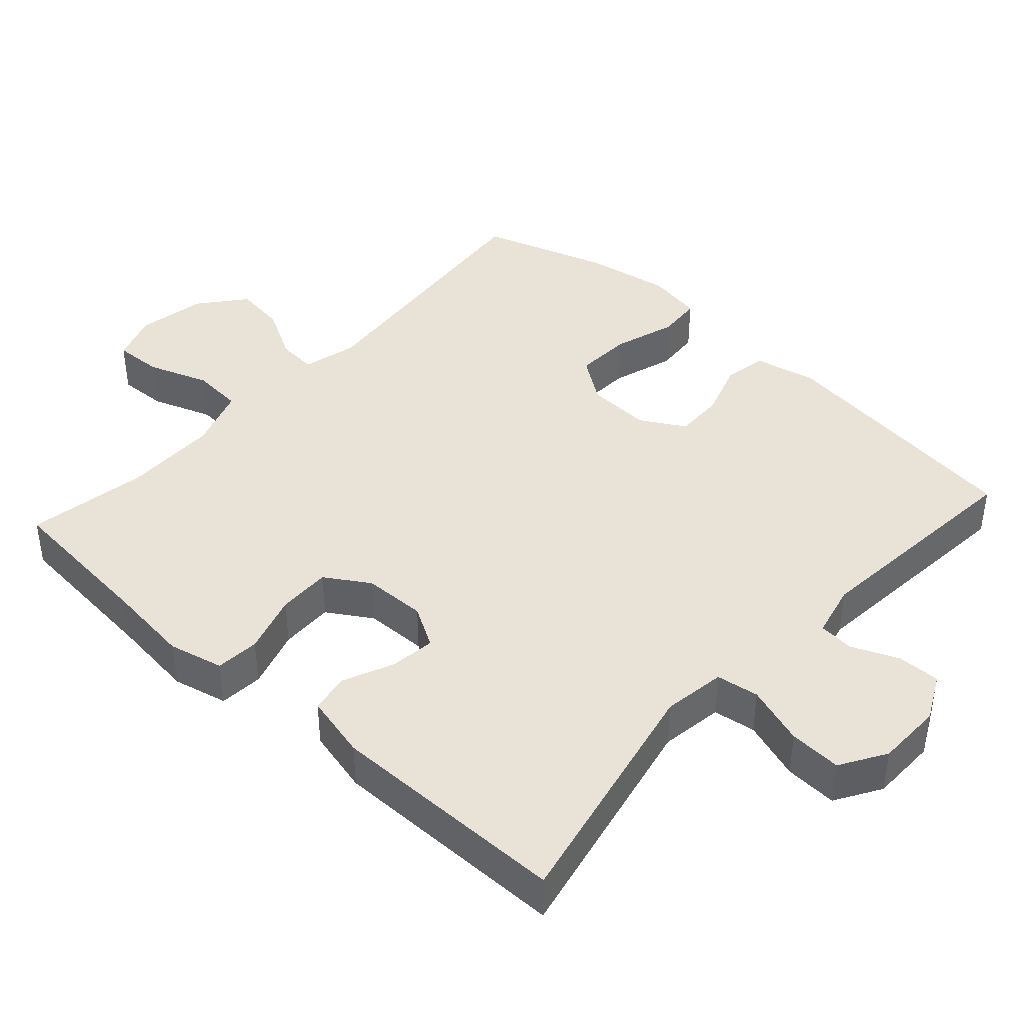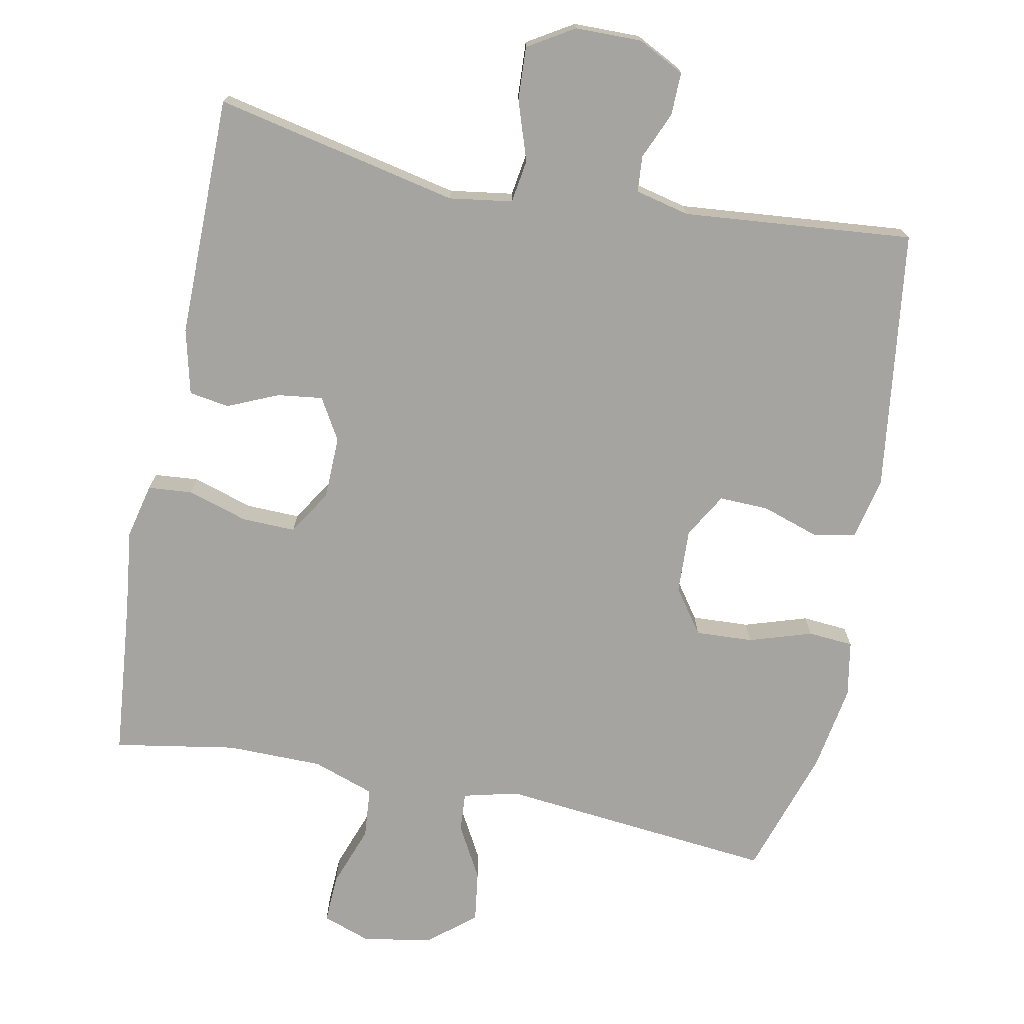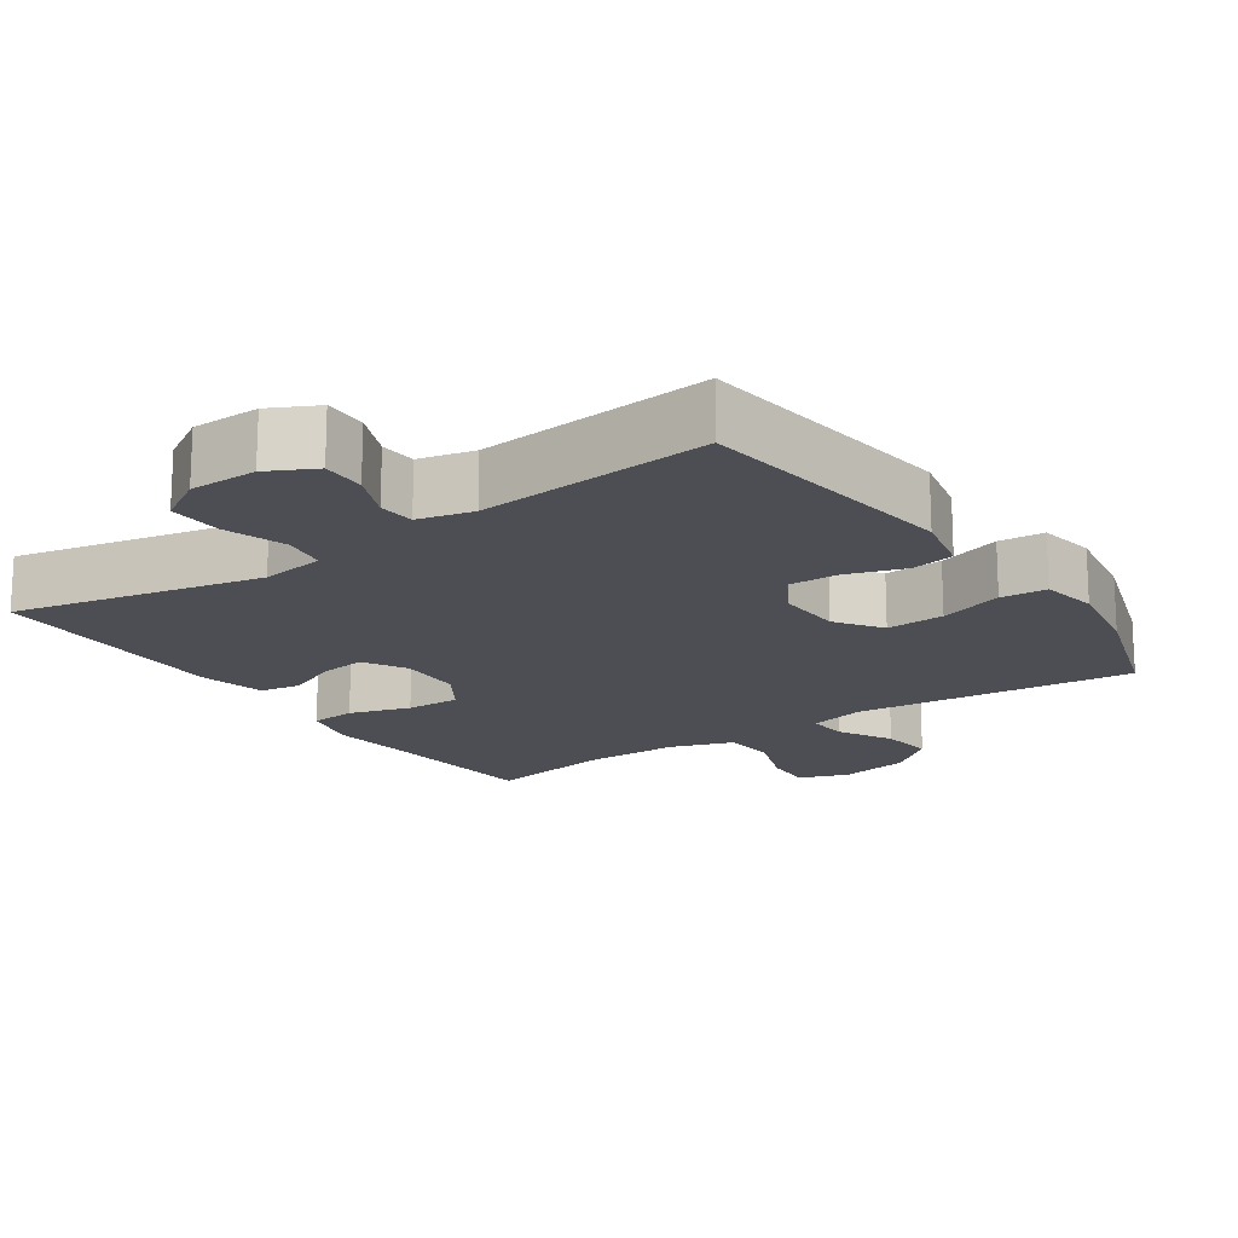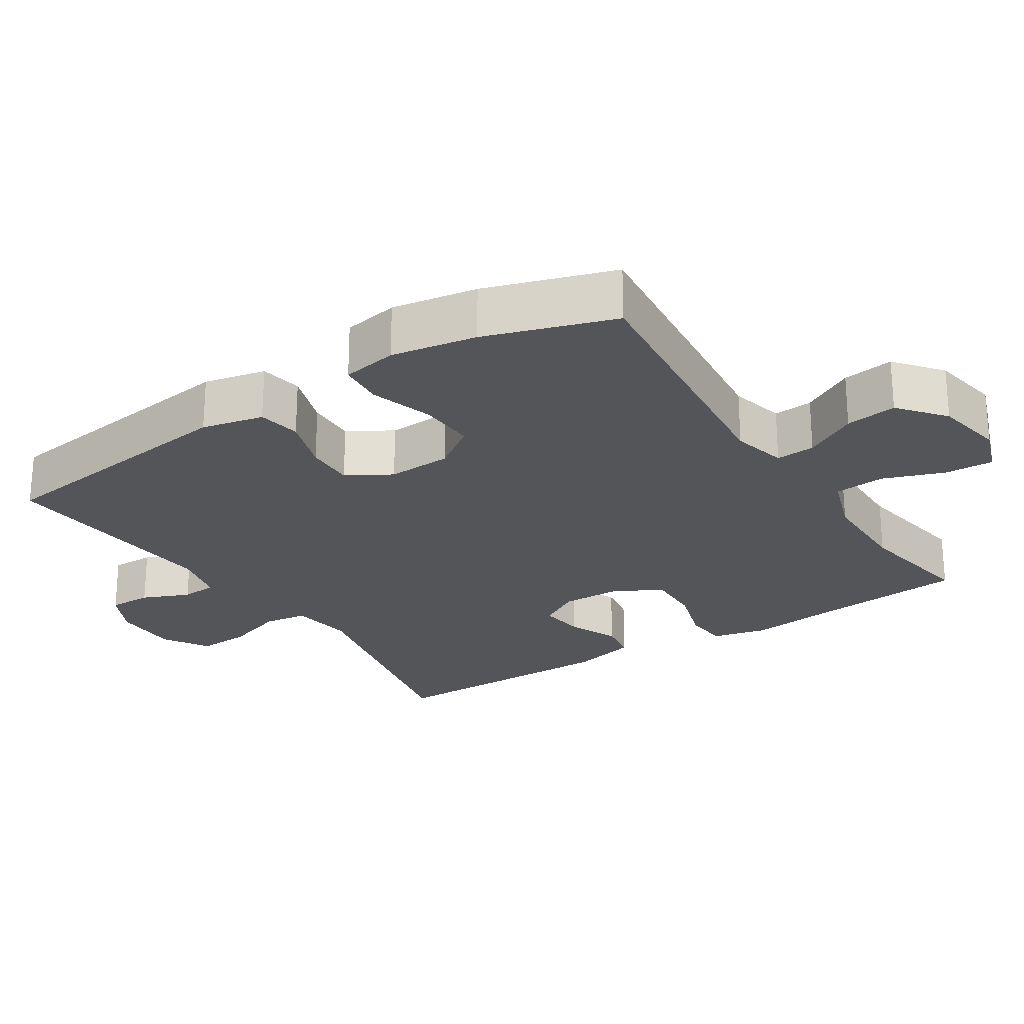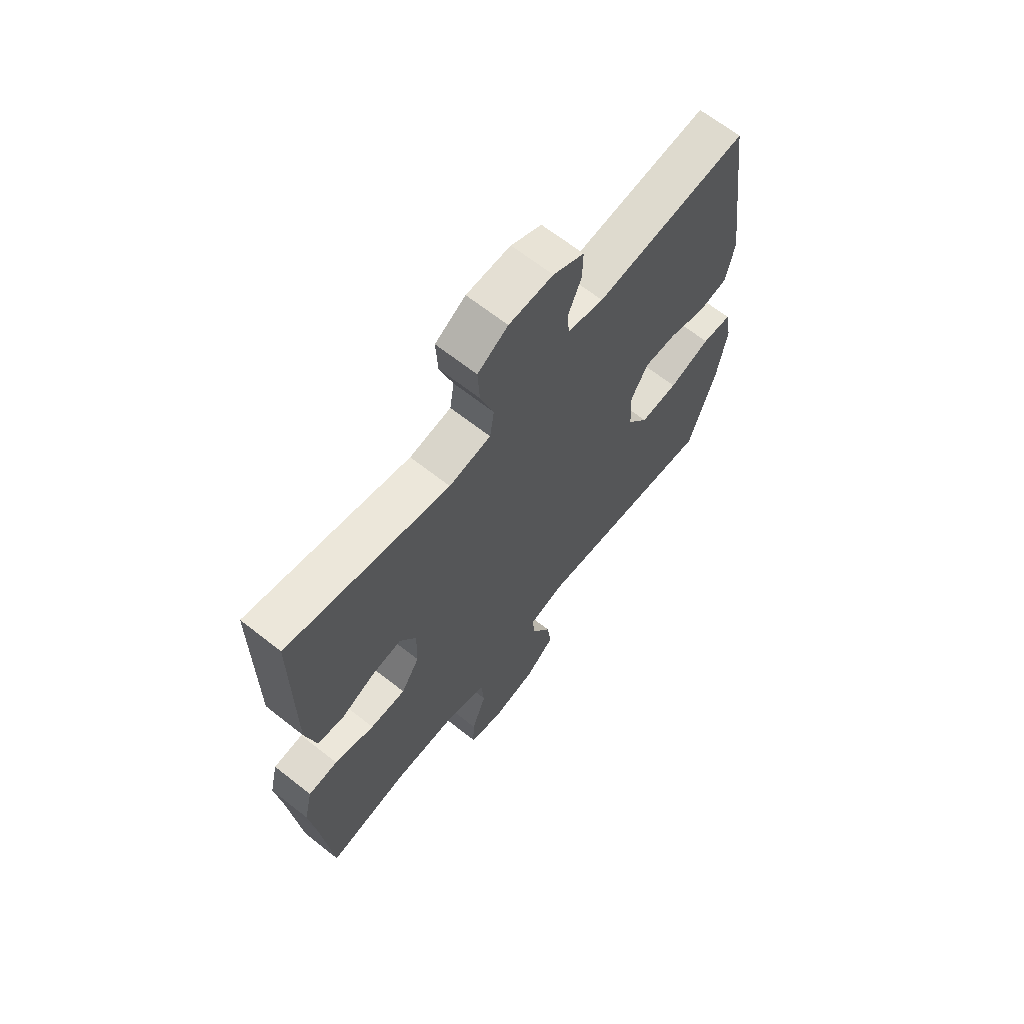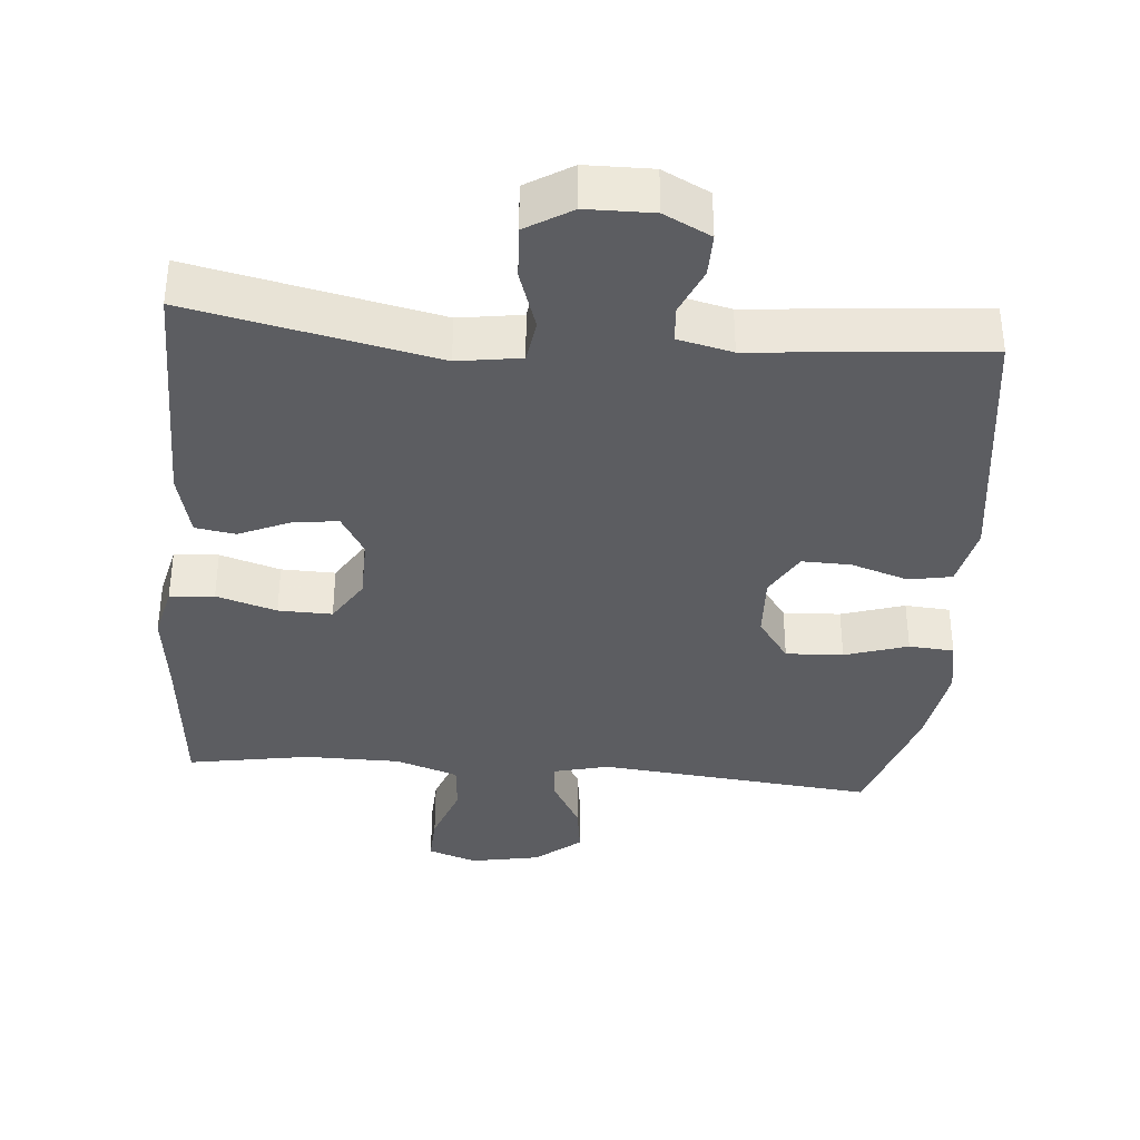
<metadata>
{"format":"obj","ext":"obj","renderer":"f3d","projection":"perspective","resolution":1024,"background":"white","views":[{"elev":41.5,"azim":-47.8,"up":"+Y"},{"elev":-73.3,"azim":-11.2,"up":"+Y"},{"elev":-17.4,"azim":34.4,"up":"+Y"},{"elev":-24.5,"azim":122.8,"up":"+Y"},{"elev":66.0,"azim":-51.6,"up":"+Z"},{"elev":-36.7,"azim":-4.8,"up":"+Y"}]}
</metadata>
<code>
v 0.5 0.07 -0.5
v 0.114 0.07 -0.461
v 0.037 0.07 -0.48
v 0.041 0.07 -0.535
v 0.082 0.07 -0.609
v 0.092 0.07 -0.681
v 0.028 0.07 -0.733
v -0.069 0.07 -0.751
v -0.137 0.07 -0.727
v -0.134 0.07 -0.659
v -0.103 0.07 -0.573
v -0.109 0.07 -0.502
v -0.196 0.07 -0.472
v -0.33 0.07 -0.471
v -0.5 0.07 -0.5
v -0.521 0.07 -0.279
v -0.535 0.07 -0.161
v -0.517 0.07 -0.084
v -0.455 0.07 -0.079
v -0.371 0.07 -0.105
v -0.296 0.07 -0.107
v -0.257 0.07 -0.045
v -0.255 0.07 0.043
v -0.289 0.07 0.101
v -0.352 0.07 0.093
v -0.423 0.07 0.062
v -0.479 0.07 0.071
v -0.501 0.07 0.162
v -0.5 0.07 0.5
v -0.159 0.07 0.427
v -0.071 0.07 0.44
v -0.062 0.07 0.5
v -0.09 0.07 0.584
v -0.094 0.07 0.658
v -0.03 0.07 0.697
v 0.063 0.07 0.698
v 0.128 0.07 0.665
v 0.127 0.07 0.605
v 0.099 0.07 0.539
v 0.103 0.07 0.489
v 0.179 0.07 0.471
v 0.5 0.07 0.5
v 0.548 0.07 0.135
v 0.529 0.07 0.048
v 0.469 0.07 0.037
v 0.39 0.07 0.063
v 0.321 0.07 0.065
v 0.285 0.07 0.003
v 0.289 0.07 -0.087
v 0.333 0.07 -0.149
v 0.413 0.07 -0.145
v 0.501 0.07 -0.117
v 0.564 0.07 -0.122
v 0.578 0.07 -0.2
v 0.558 0.07 -0.32
v 0.5 0 -0.5
v 0.114 0 -0.461
v 0.037 0 -0.48
v 0.041 0 -0.535
v 0.082 0 -0.609
v 0.092 0 -0.681
v 0.028 0 -0.733
v -0.069 0 -0.751
v -0.137 0 -0.727
v -0.134 0 -0.659
v -0.103 0 -0.573
v -0.109 0 -0.502
v -0.196 0 -0.472
v -0.33 0 -0.471
v -0.5 0 -0.5
v -0.521 0 -0.279
v -0.535 0 -0.161
v -0.517 0 -0.084
v -0.455 0 -0.079
v -0.371 0 -0.105
v -0.296 0 -0.107
v -0.257 0 -0.045
v -0.255 0 0.043
v -0.289 0 0.101
v -0.352 0 0.093
v -0.423 0 0.062
v -0.479 0 0.071
v -0.501 0 0.162
v -0.5 0 0.5
v -0.159 0 0.427
v -0.071 0 0.44
v -0.062 0 0.5
v -0.09 0 0.584
v -0.094 0 0.658
v -0.03 0 0.697
v 0.063 0 0.698
v 0.128 0 0.665
v 0.127 0 0.605
v 0.099 0 0.539
v 0.103 0 0.489
v 0.179 0 0.471
v 0.5 0 0.5
v 0.548 0 0.135
v 0.529 0 0.048
v 0.469 0 0.037
v 0.39 0 0.063
v 0.321 0 0.065
v 0.285 0 0.003
v 0.289 0 -0.087
v 0.333 0 -0.149
v 0.413 0 -0.145
v 0.501 0 -0.117
v 0.564 0 -0.122
v 0.578 0 -0.2
v 0.558 0 -0.32
f 54 55 1 2
f 51 52 53 54
f 50 51 54 2
f 49 50 2 3
f 48 49 3
f 43 44 45 46
f 41 42 43 46
f 40 41 46 47
f 36 37 38 39
f 36 39 40
f 35 36 40
f 32 33 34 35
f 31 32 35 40
f 27 28 29 30
f 25 26 27 30
f 24 25 30 31
f 23 24 31 40
f 17 18 19 20
f 16 17 20 21
f 14 15 16 21
f 13 14 21 22
f 8 9 10 11
f 8 11 12
f 7 8 12
f 4 5 6 7
f 3 4 7 12
f 48 3 12 13
f 23 40 47 48
f 13 22 23 48
f 57 56 110 109
f 109 108 107 106
f 57 109 106 105
f 58 57 105 104
f 58 104 103
f 101 100 99 98
f 101 98 97 96
f 102 101 96 95
f 94 93 92 91
f 95 94 91
f 95 91 90
f 90 89 88 87
f 95 90 87 86
f 85 84 83 82
f 85 82 81 80
f 86 85 80 79
f 95 86 79 78
f 75 74 73 72
f 76 75 72 71
f 76 71 70 69
f 77 76 69 68
f 66 65 64 63
f 67 66 63
f 67 63 62
f 62 61 60 59
f 67 62 59 58
f 68 67 58 103
f 103 102 95 78
f 103 78 77 68
f 1 56 57 2
f 2 57 58 3
f 3 58 59 4
f 4 59 60 5
f 5 60 61 6
f 6 61 62 7
f 7 62 63 8
f 8 63 64 9
f 9 64 65 10
f 10 65 66 11
f 11 66 67 12
f 12 67 68 13
f 13 68 69 14
f 14 69 70 15
f 15 70 71 16
f 16 71 72 17
f 17 72 73 18
f 18 73 74 19
f 19 74 75 20
f 20 75 76 21
f 21 76 77 22
f 22 77 78 23
f 23 78 79 24
f 24 79 80 25
f 25 80 81 26
f 26 81 82 27
f 27 82 83 28
f 28 83 84 29
f 29 84 85 30
f 30 85 86 31
f 31 86 87 32
f 32 87 88 33
f 33 88 89 34
f 34 89 90 35
f 35 90 91 36
f 36 91 92 37
f 37 92 93 38
f 38 93 94 39
f 39 94 95 40
f 40 95 96 41
f 41 96 97 42
f 42 97 98 43
f 43 98 99 44
f 44 99 100 45
f 45 100 101 46
f 46 101 102 47
f 47 102 103 48
f 48 103 104 49
f 49 104 105 50
f 50 105 106 51
f 51 106 107 52
f 52 107 108 53
f 53 108 109 54
f 54 109 110 55
f 55 110 56 1

</code>
